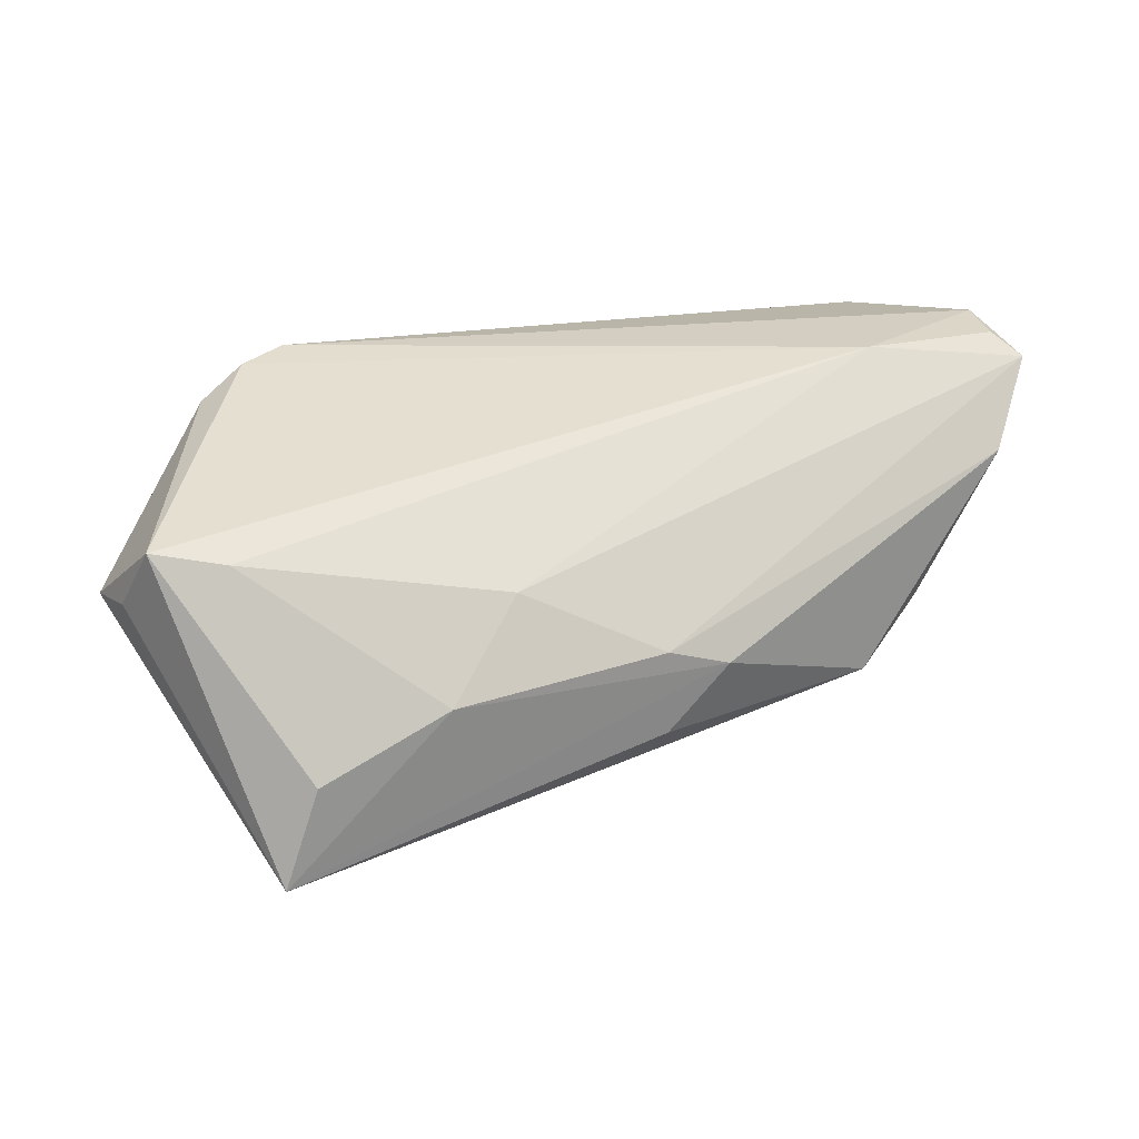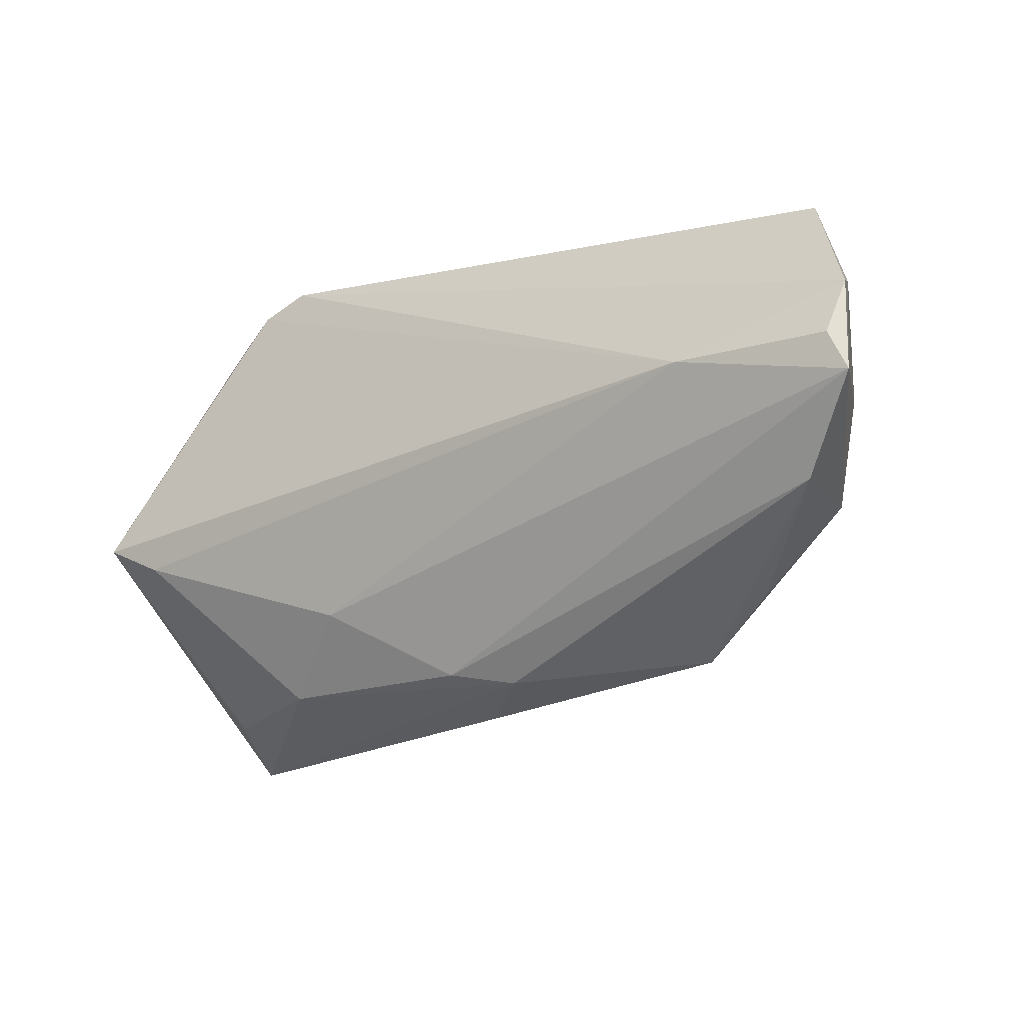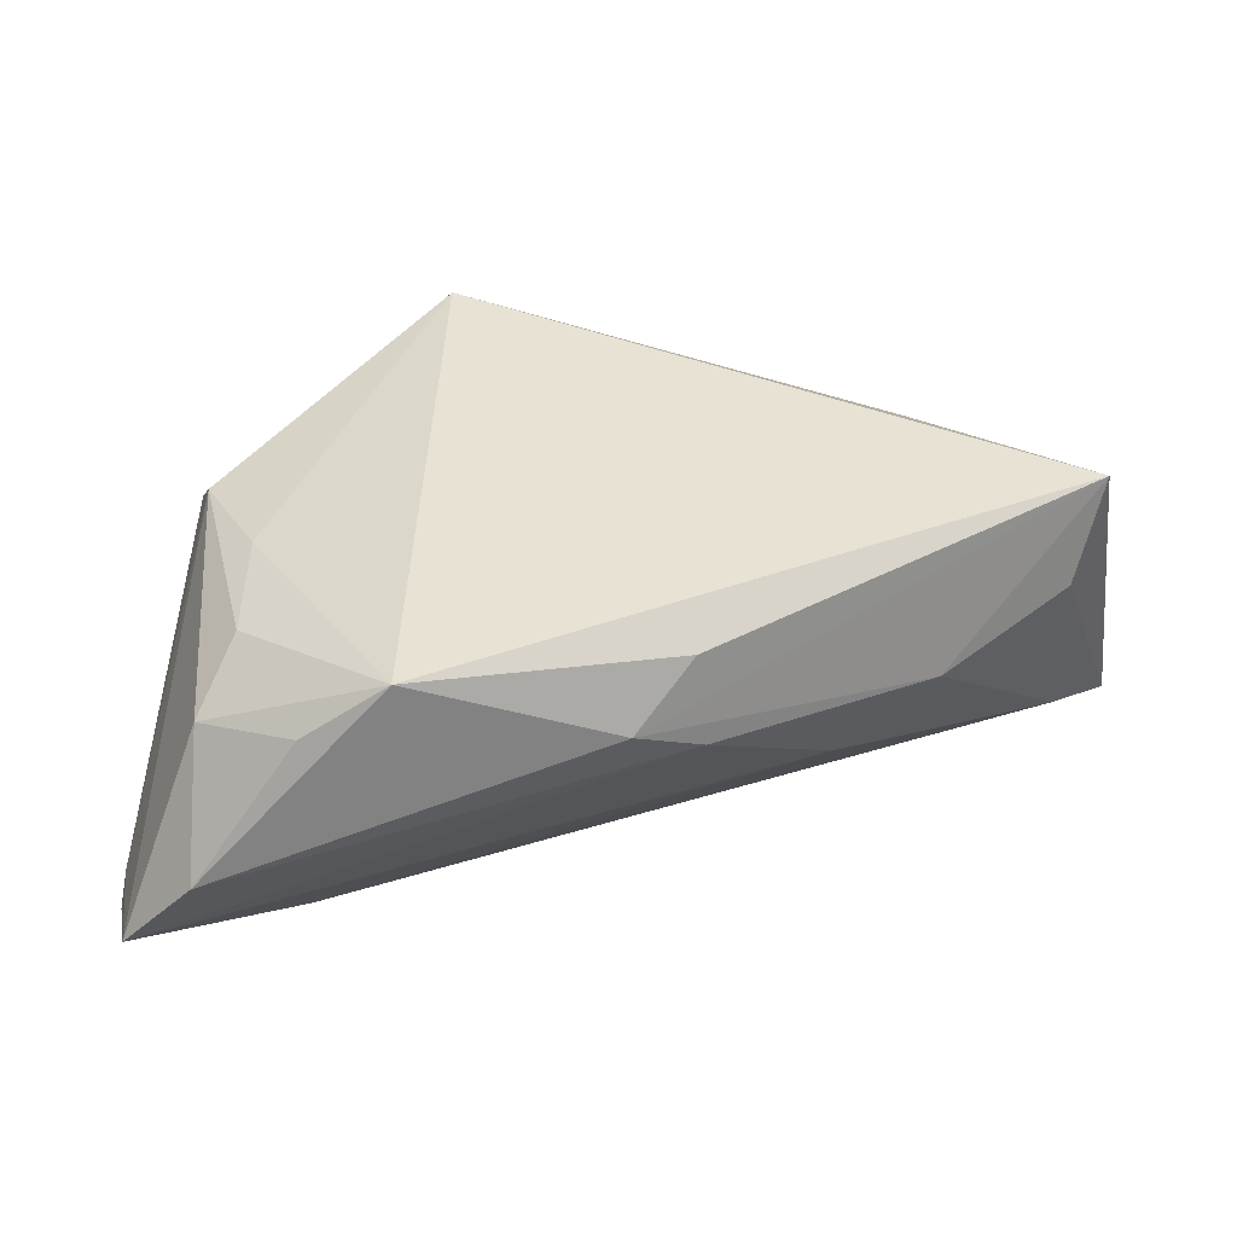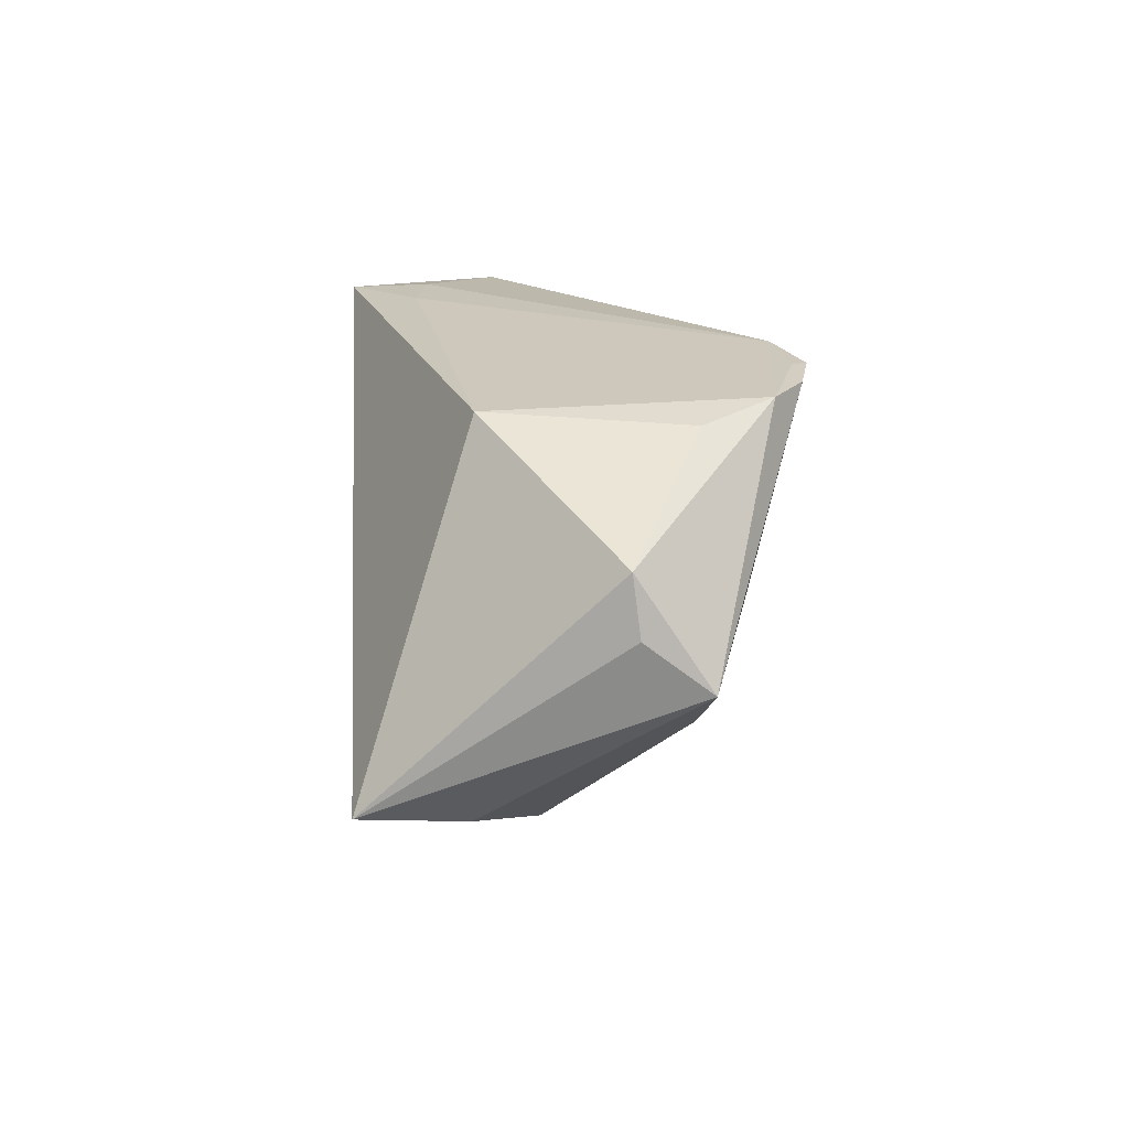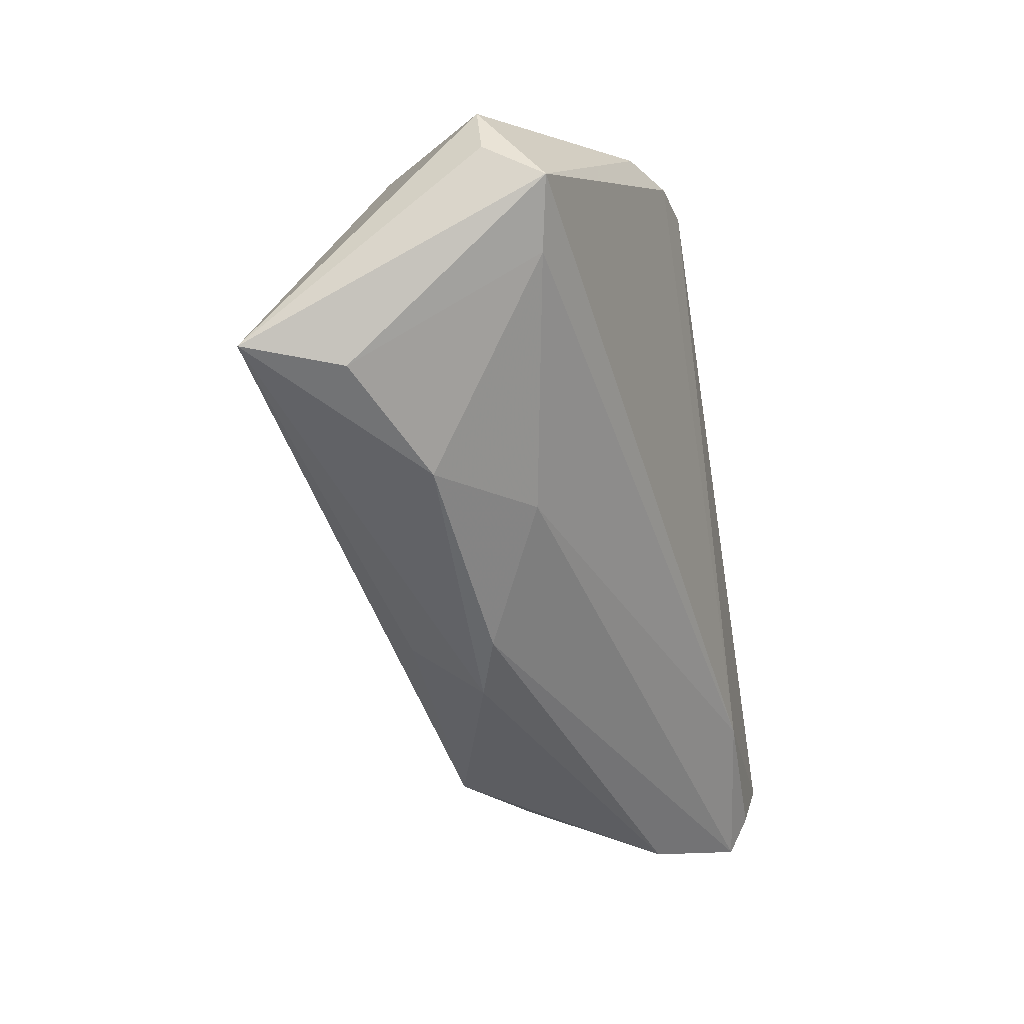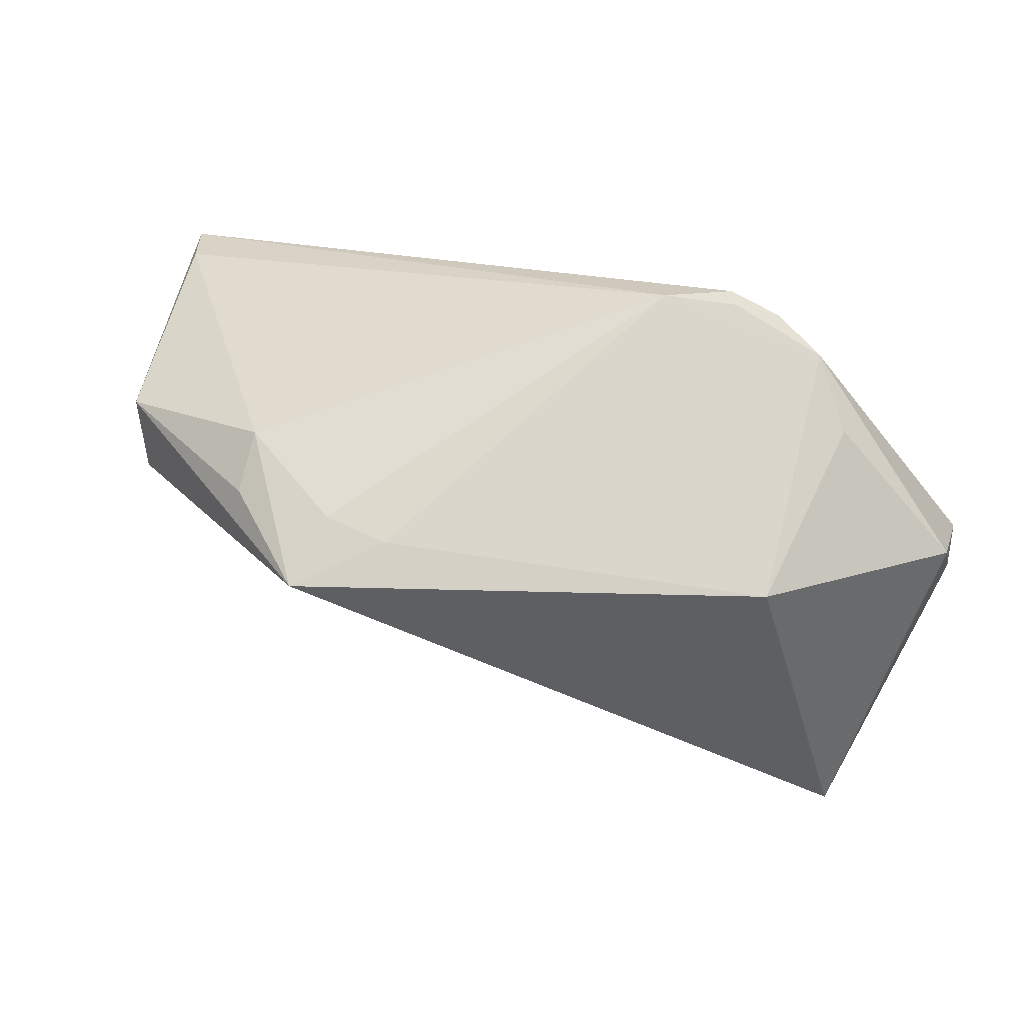
<metadata>
{"format":"obj","ext":"obj","renderer":"f3d","projection":"perspective","resolution":1024,"background":"white","views":[{"elev":20.6,"azim":-43.6,"up":"+Z"},{"elev":-48.6,"azim":27.9,"up":"+Y"},{"elev":-58.1,"azim":-178.7,"up":"+Y"},{"elev":19.8,"azim":-90.3,"up":"+Y"},{"elev":-34.5,"azim":-79.2,"up":"+Y"},{"elev":72.0,"azim":-161.5,"up":"+Y"}]}
</metadata>
<code>
v -0.03153 0.02934 0.02116
v -0.04663 -0.01073 -0.009621
v 0.05272 0.001885 0.02386
v 0.04711 0.01754 -0.006577
v -0.05339 0.01844 0.006085
v 0.009536 0.03019 -0.01743
v 0.04301 -0.0206 -0.00144
v -0.05462 0.01188 0.006931
v -0.007969 -0.02442 -0.01085
v -0.001436 -0.02761 -0.003285
v 0.03894 -0.01361 -0.007966
v 0.02895 0.02847 -0.009029
v -0.02551 0.02932 0.02456
v 0.04481 0.009843 -0.01164
v 0.0509 0.006578 0.01893
v 0.03371 -0.01725 0.02478
v -0.008818 -0.02519 -0.0006447
v 0.05472 -0.01648 0.02567
v -0.04997 -0.008824 -0.02129
v -0.04812 0.0009364 0.01267
v 0.02837 0.02741 -0.01617
v -0.05472 0.006321 0.01423
v -0.01924 0.02967 0.02567
v 0.05443 -0.01323 0.02299
v 0.05233 -0.02667 0.02203
v -0.03297 -0.0168 -0.002769
v 0.04358 -0.03019 0.01253
v 0.03839 -0.002137 -0.0117
v -0.02026 0.02985 0.02404
v -0.01188 0.03019 0.0224
v 0.05134 -0.0223 0.02449
v 0.01831 0.02959 -0.02567
v 0.02167 -0.0283 -0.01058
v -0.03391 0.02851 -0.009221
v 0.01699 0.03019 -0.01663
v 0.03157 -0.02775 -0.003875
v -0.02232 -0.01531 0.007299
v -0.03694 0.02788 0.0134
f 19 32 33
f 34 32 19
f 22 19 2
f 19 26 2
f 37 26 17
f 19 33 9
f 8 19 22
f 32 34 6
f 15 12 30
f 23 3 30
f 30 3 15
f 26 37 20
f 22 2 20
f 20 2 26
f 20 16 22
f 20 37 16
f 24 3 18
f 23 16 18
f 18 3 23
f 5 38 34
f 5 8 22
f 5 34 19
f 19 8 5
f 22 16 13
f 13 16 23
f 28 33 32
f 32 14 28
f 4 14 32
f 4 12 15
f 15 3 4
f 4 3 24
f 24 14 4
f 35 30 12
f 6 30 35
f 35 12 32
f 32 6 35
f 1 6 34
f 1 30 6
f 34 38 1
f 38 5 1
f 1 5 22
f 22 13 1
f 10 9 33
f 17 26 10
f 10 26 19
f 19 9 10
f 31 18 16
f 32 12 21
f 21 4 32
f 12 4 21
f 23 30 29
f 30 1 29
f 29 13 23
f 29 1 13
f 11 28 14
f 14 7 11
f 33 28 11
f 11 7 33
f 25 14 24
f 25 7 14
f 24 18 25
f 18 31 25
f 25 31 16
f 25 37 17
f 16 37 25
f 7 25 27
f 27 10 33
f 17 10 27
f 27 25 17
f 33 7 36
f 36 27 33
f 7 27 36

</code>
